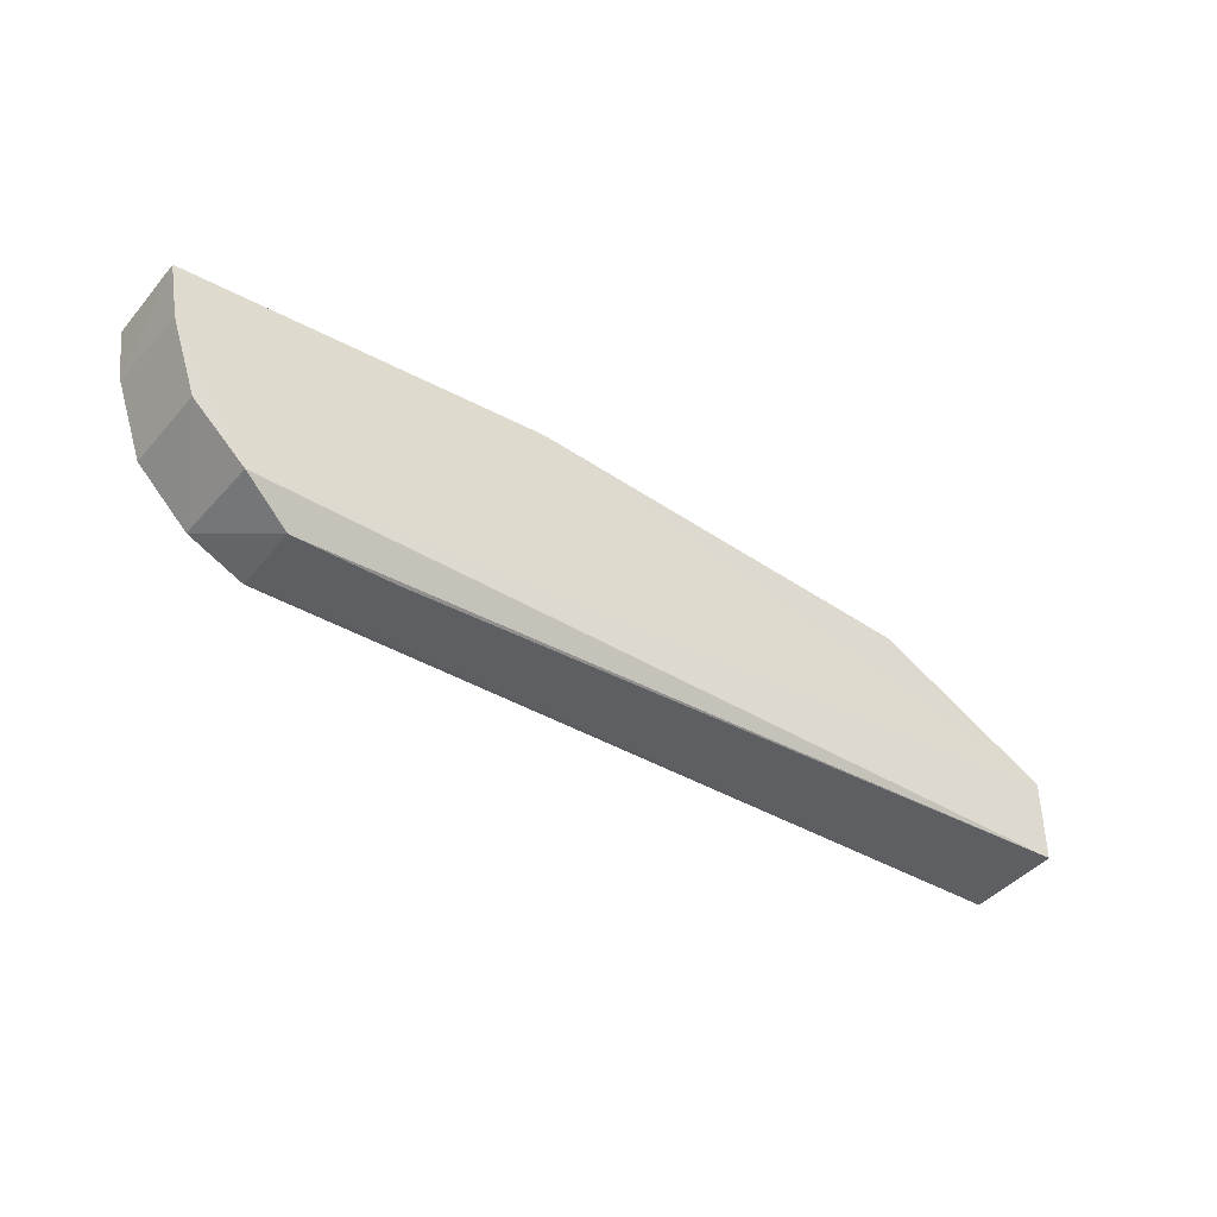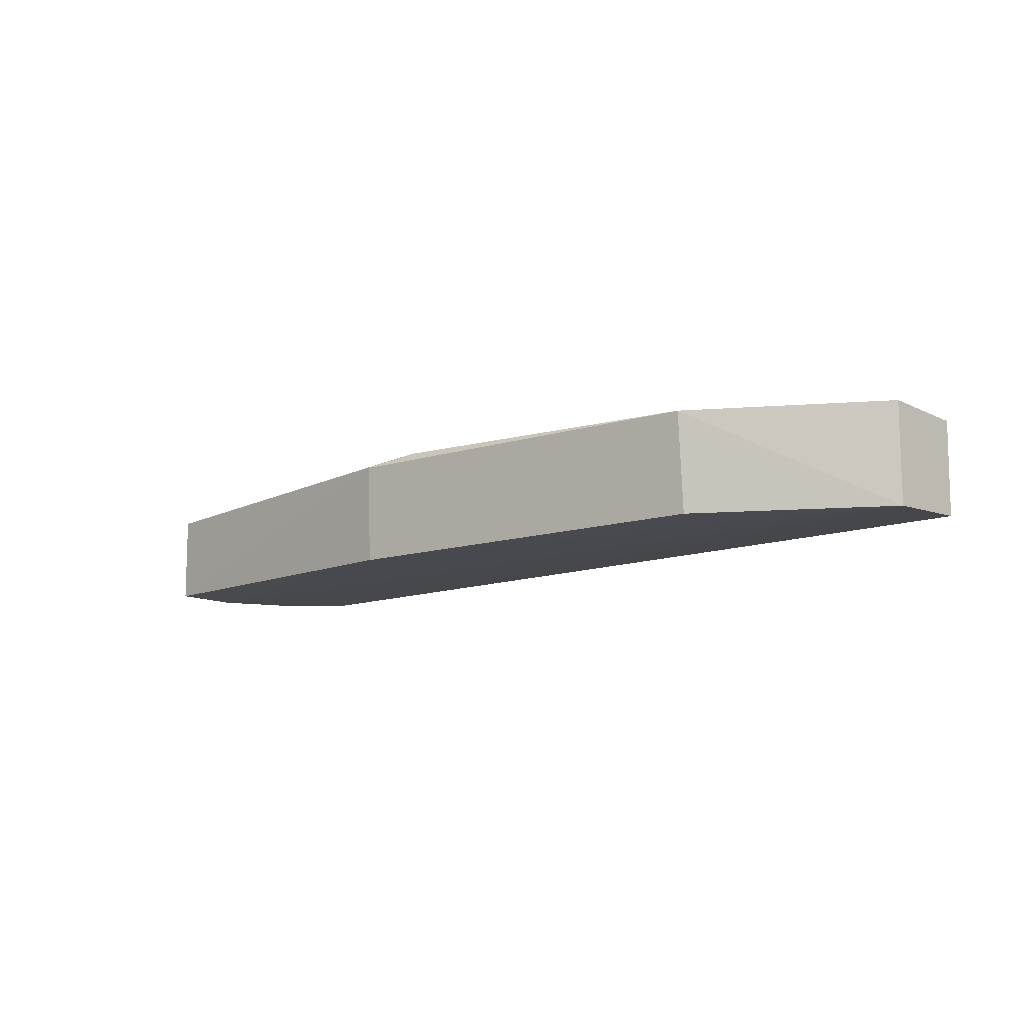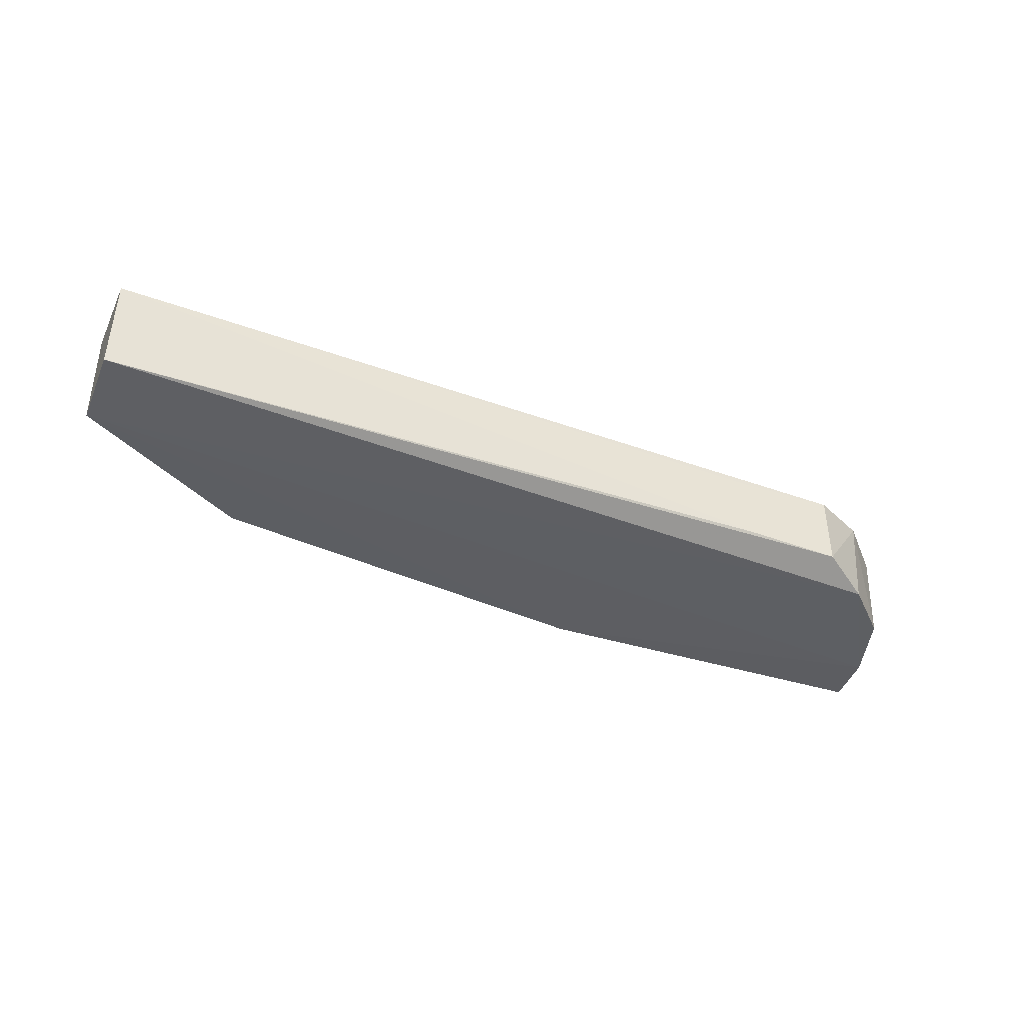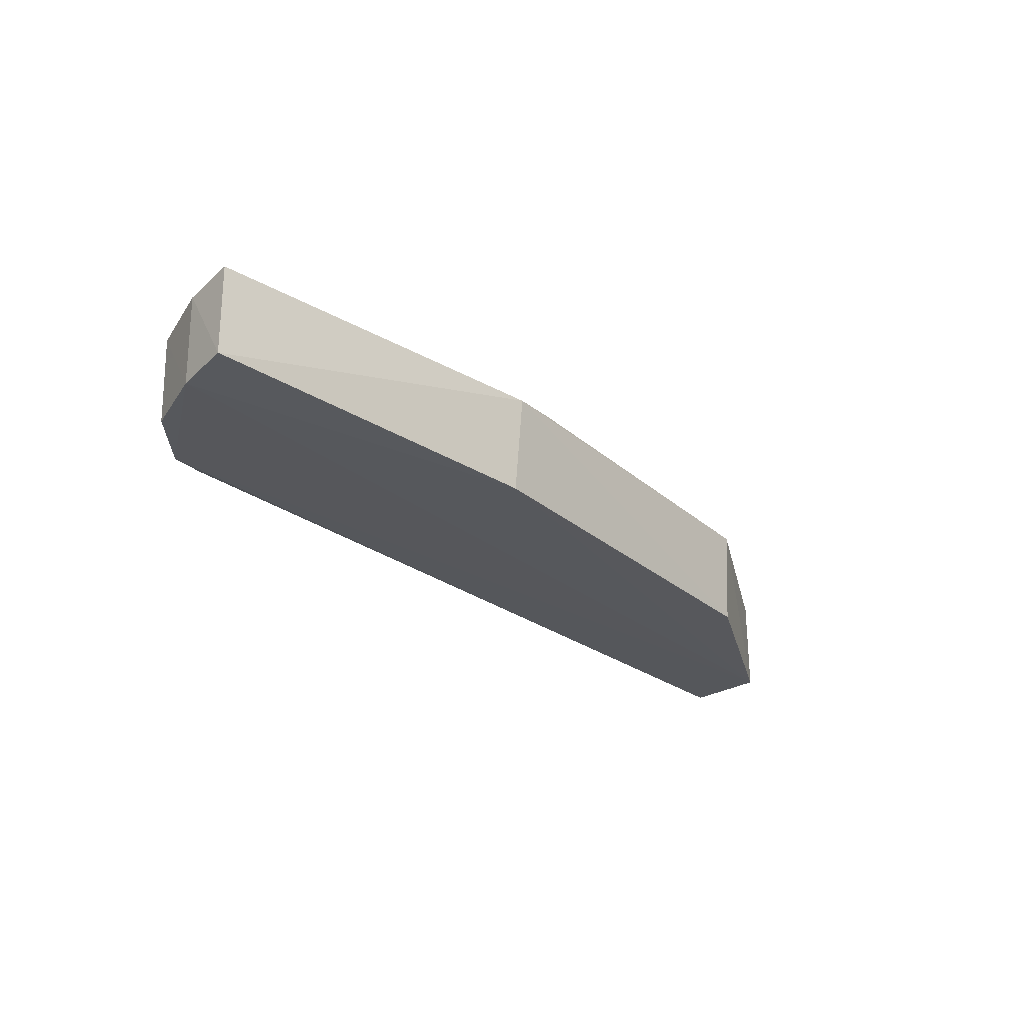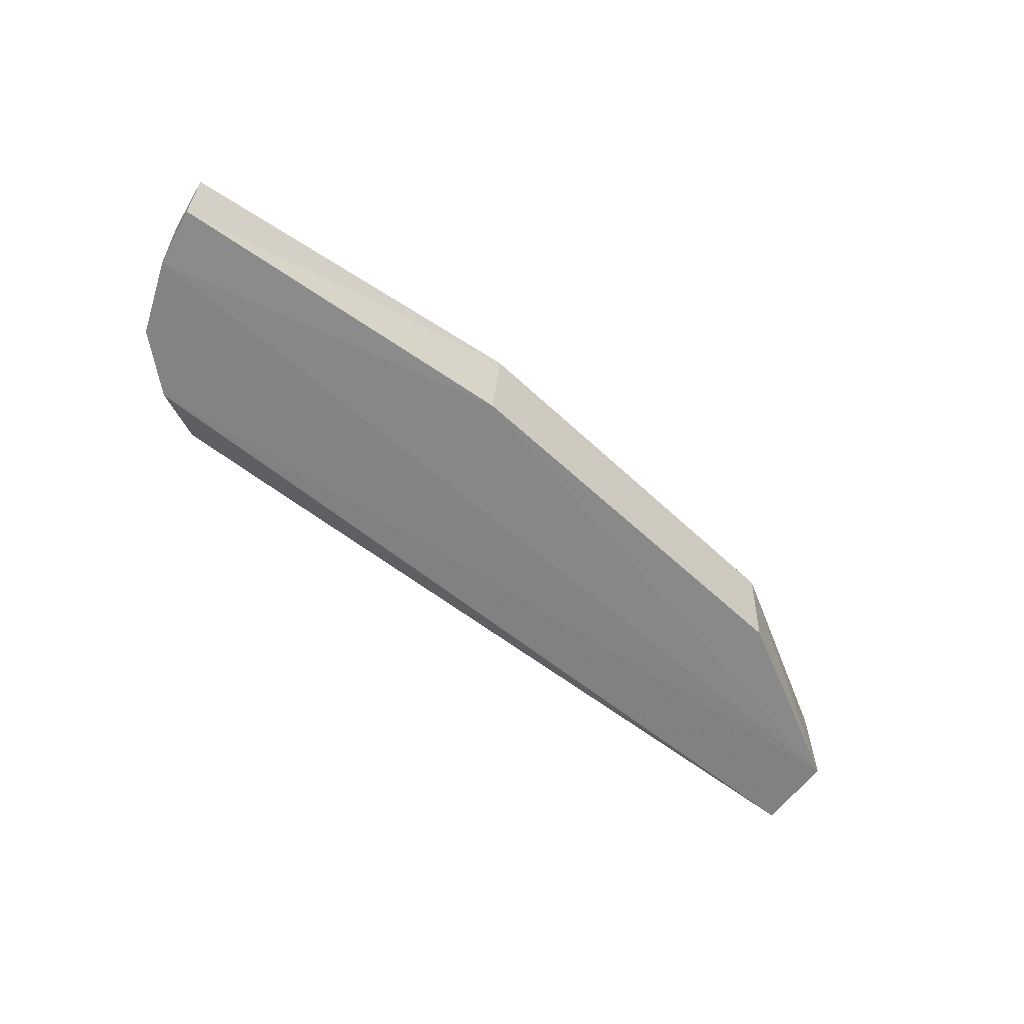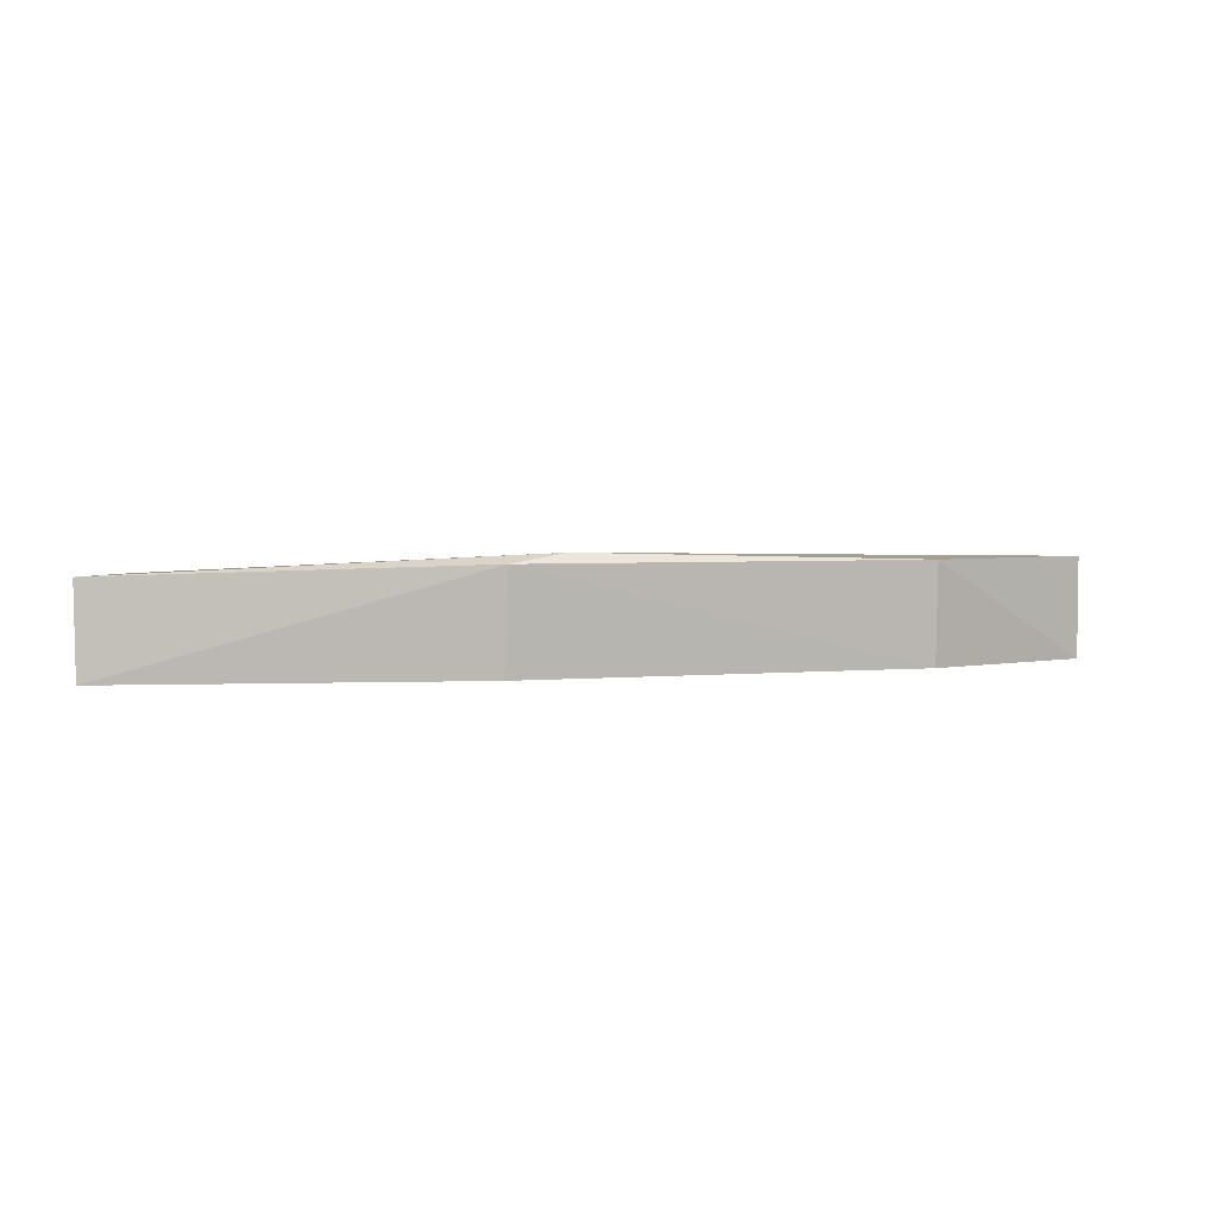
<metadata>
{"format":"obj","ext":"obj","renderer":"f3d","projection":"perspective","resolution":1024,"background":"white","views":[{"elev":-39.9,"azim":-35.8,"up":"+Z"},{"elev":-11.6,"azim":43.8,"up":"+Y"},{"elev":-39.5,"azim":156.2,"up":"+Y"},{"elev":-27.5,"azim":-46.3,"up":"+Y"},{"elev":-61.4,"azim":-37.6,"up":"+Y"},{"elev":3.9,"azim":-9.4,"up":"+Y"}]}
</metadata>
<code>
v -0.01088 0.01125 0.03094
v 0.01525 -0.003883 0.01547
v 0.01539 0.01029 0.00274
v -0.1029 0.009523 0.00306
v -0.1231 -0.00349 0.0337
v 0.01562 -0.003604 0.003379
v -0.06147 0.01269 0.03503
v 0.01526 0.0109 0.01547
v -0.01084 -0.003464 0.03008
v -0.08795 -0.001193 0.002811
v -0.1104 -0.003774 0.007292
v -0.1233 0.009989 0.03363
v -0.06998 -0.003574 0.03604
v -0.08781 0.008741 0.002929
v -0.103 -0.001331 0.003018
v -0.1183 0.009424 0.01421
v -0.1218 -0.003894 0.02514
v -0.06953 0.01134 0.03704
v -0.1109 0.009389 0.006799
v -0.118 -0.003722 0.01442
v -0.1223 0.009465 0.02535
f 7 3 4
f 8 1 2
f 8 7 1
f 8 3 7
f 8 6 3
f 8 2 6
f 9 2 1
f 10 3 6
f 11 6 2
f 13 2 9
f 14 10 4
f 14 4 3
f 14 3 10
f 15 10 6
f 15 6 11
f 15 4 10
f 16 12 7
f 17 11 2
f 17 2 13
f 17 13 5
f 18 12 5
f 18 5 13
f 18 7 12
f 18 1 7
f 18 13 9
f 18 9 1
f 19 15 11
f 19 4 15
f 19 16 7
f 19 7 4
f 20 17 16
f 20 11 17
f 20 19 11
f 20 16 19
f 21 17 5
f 21 5 12
f 21 12 16
f 21 16 17

</code>
